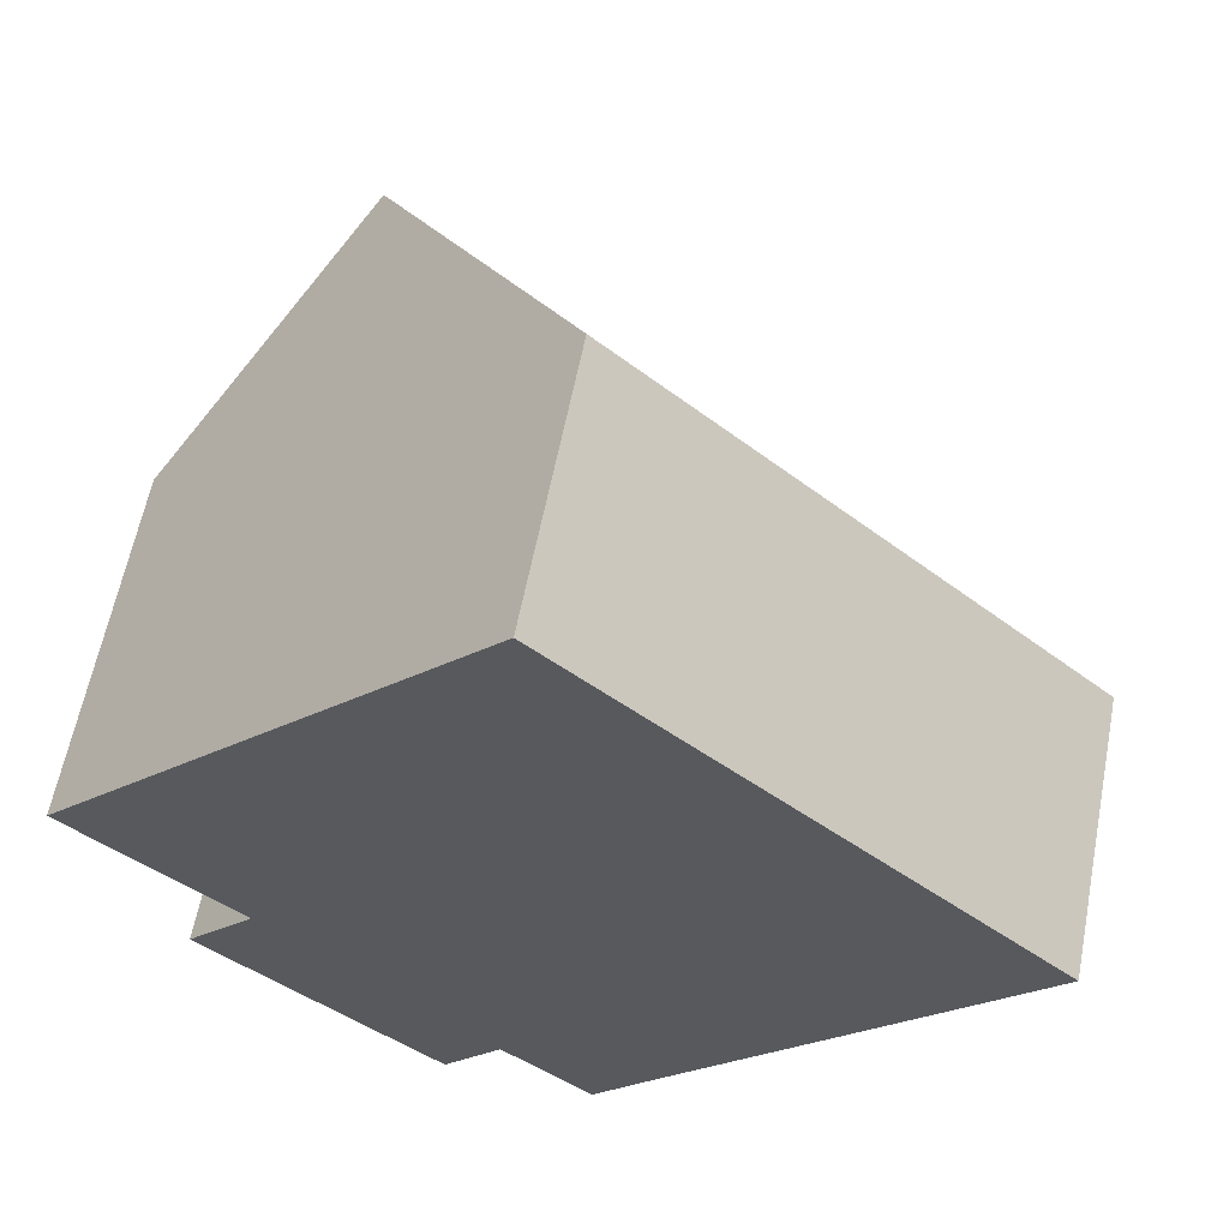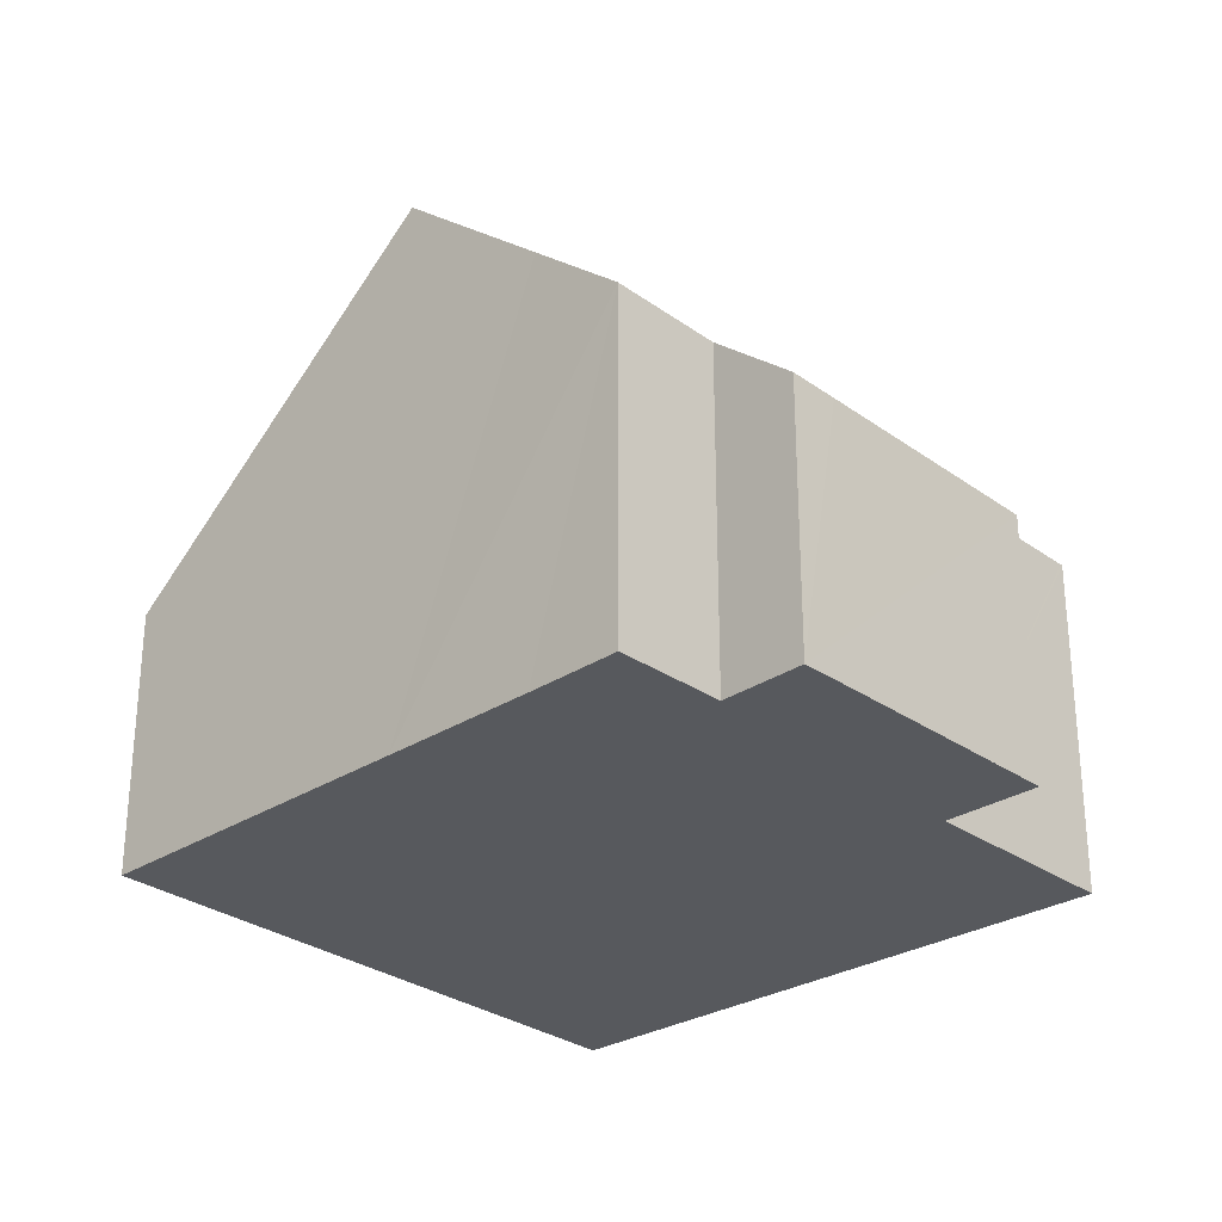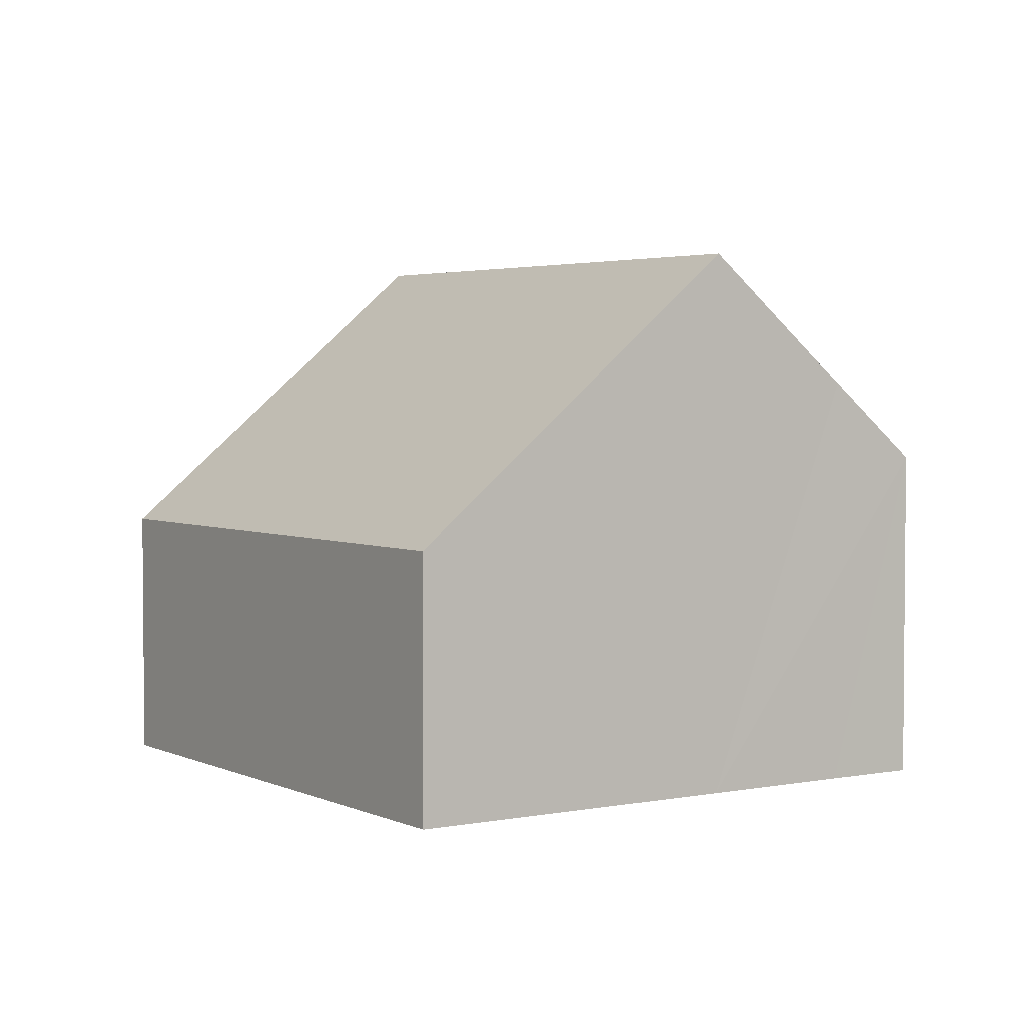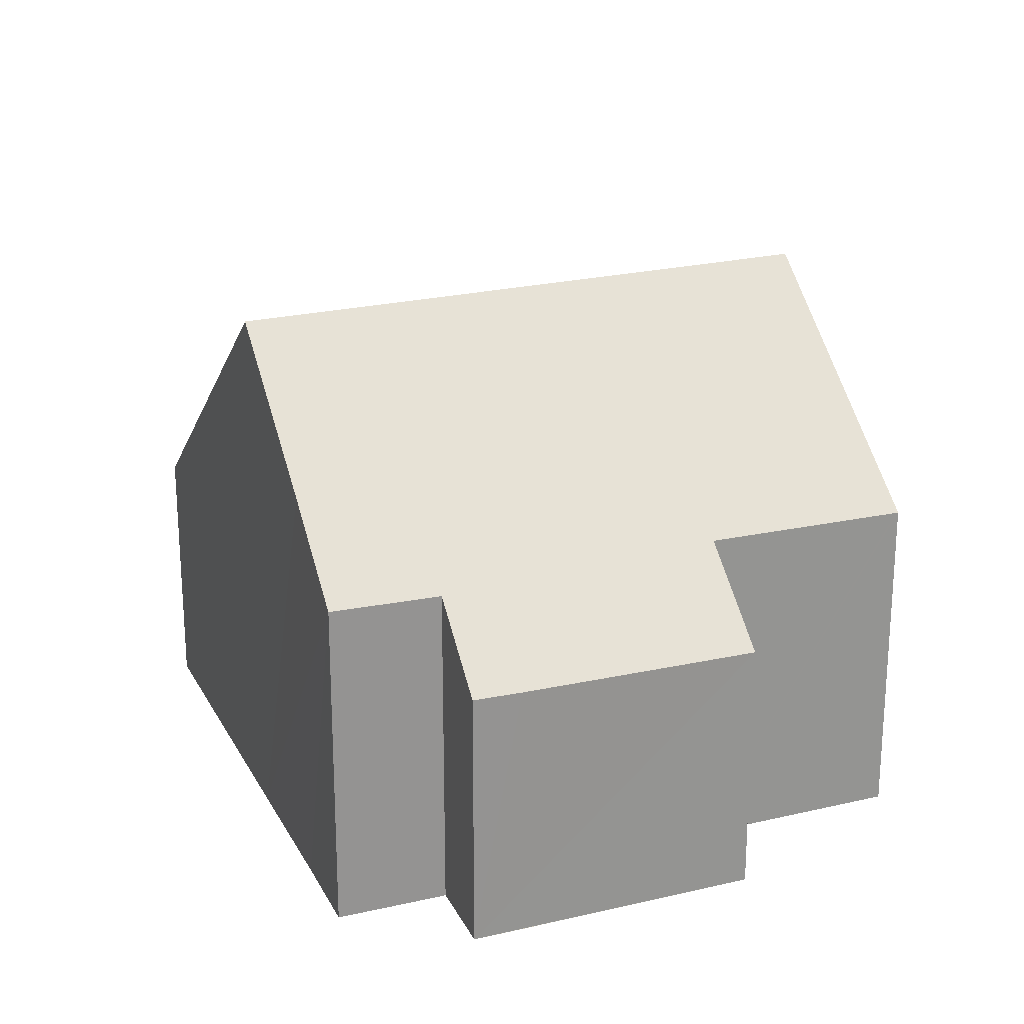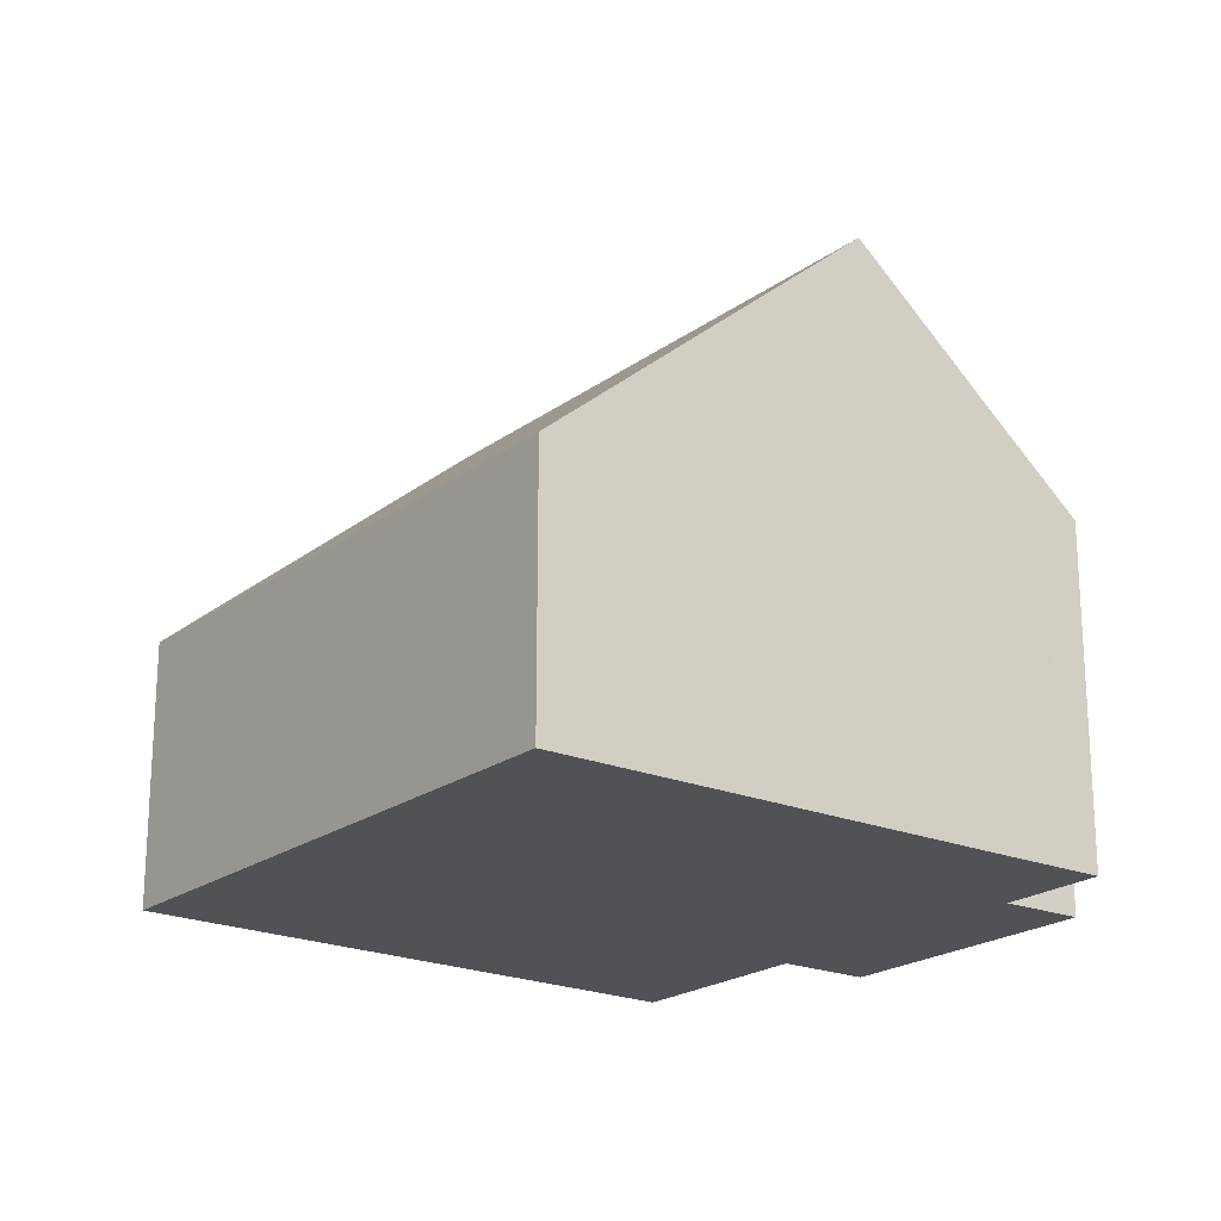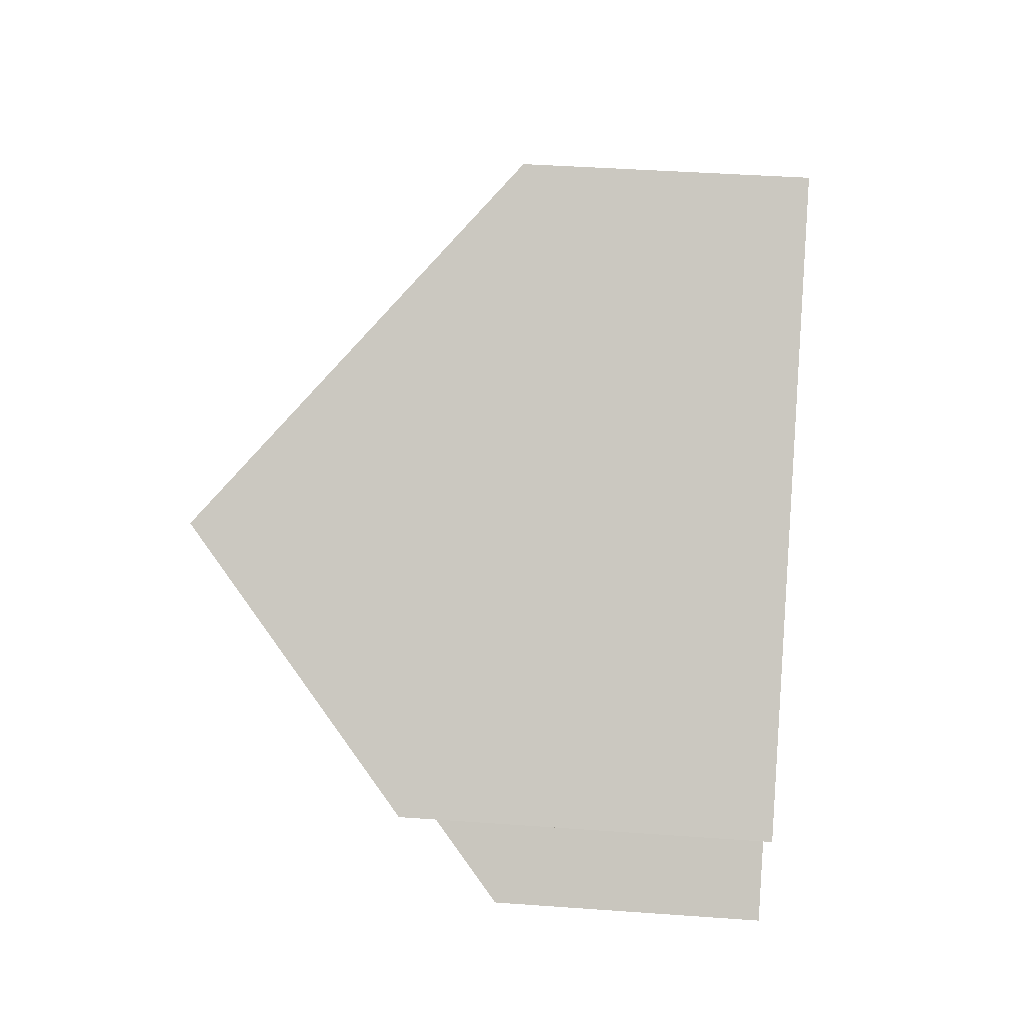
<metadata>
{"format":"obj","ext":"obj","renderer":"f3d","projection":"perspective","resolution":1024,"background":"white","views":[{"elev":60.2,"azim":10.9,"up":"+Z"},{"elev":-29.0,"azim":175.1,"up":"+Y"},{"elev":3.3,"azim":98.1,"up":"+Y"},{"elev":22.8,"azim":-160.5,"up":"+Y"},{"elev":-20.9,"azim":94.5,"up":"+Y"},{"elev":39.5,"azim":-84.8,"up":"+Z"}]}
</metadata>
<code>
v  0.882 6.343 0.946
v  0.031 5.281 -0.027
v  0 5.281 3.234e-16
v  2.509 5.323 -2.213
v  2.722 8.562 2.922
v  9.847 8.562 -3.562
v  4.403 4.116 -5.922
v  5.869 5.239 -5.41
v  5 4.133 -6.438
v  8.201 6.518 -5.428
v  7.214 5.278 -6.57
v  1.498 4.067 -3.36
v  6.433 4.089 6.904
v  13.45 4.089 0.521
v  0 0 0
v  0.882 -5.793e-17 0.946
v  2.722 -1.789e-16 2.922
v  6.433 -4.227e-16 6.904
v  2.509 1.355e-16 -2.213
v  1.498 2.057e-16 -3.36
v  13.45 -3.19e-17 0.521
v  9.847 2.181e-16 -3.562
v  8.201 3.324e-16 -5.428
v  7.214 4.023e-16 -6.57
v  5.869 3.313e-16 -5.41
v  5 3.942e-16 -6.438
v  4.403 3.626e-16 -5.922
v  0.031 1.653e-18 -0.027
g defaultobject
f 1 2 3
f 2 1 4
f 4 1 5
f 4 5 6
f 4 6 7
f 7 6 8
f 7 8 9
f 8 6 10
f 8 10 11
f 7 12 4
f 13 6 5
f 6 13 14
f 1 13 5
f 13 1 3
f 13 3 15
f 13 15 16
f 13 16 17
f 13 17 18
f 12 19 4
f 19 12 20
f 18 14 13
f 14 18 21
f 21 6 14
f 6 21 22
f 6 22 10
f 10 22 11
f 11 22 23
f 11 23 24
f 25 9 8
f 9 25 26
f 24 8 11
f 8 24 25
f 26 7 9
f 7 26 12
f 12 26 20
f 20 26 27
f 19 2 4
f 2 19 3
f 3 19 15
f 15 19 28
f 23 25 24
f 25 27 26
f 27 25 20
f 20 25 23
f 20 23 22
f 20 22 19
f 19 22 21
f 19 21 28
f 28 21 15
f 15 21 16
f 16 21 17
f 17 21 18

</code>
